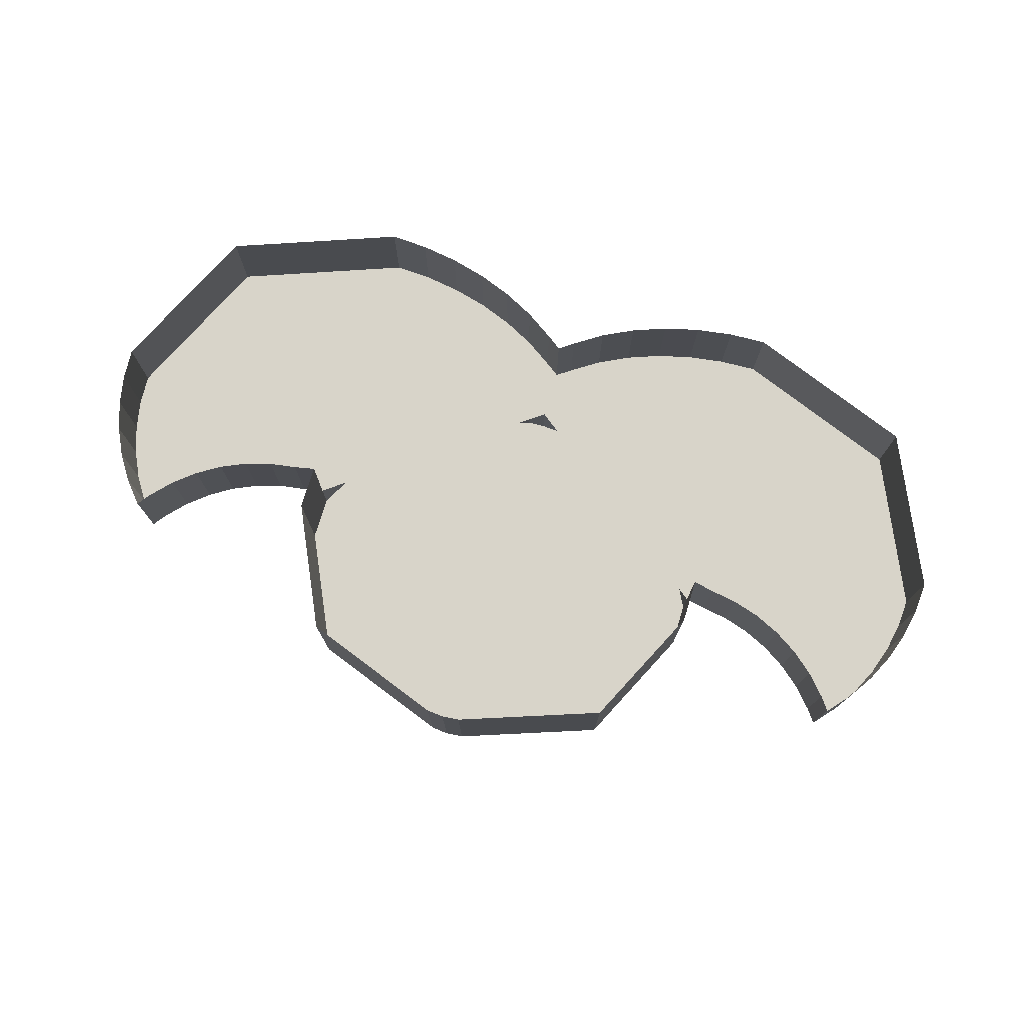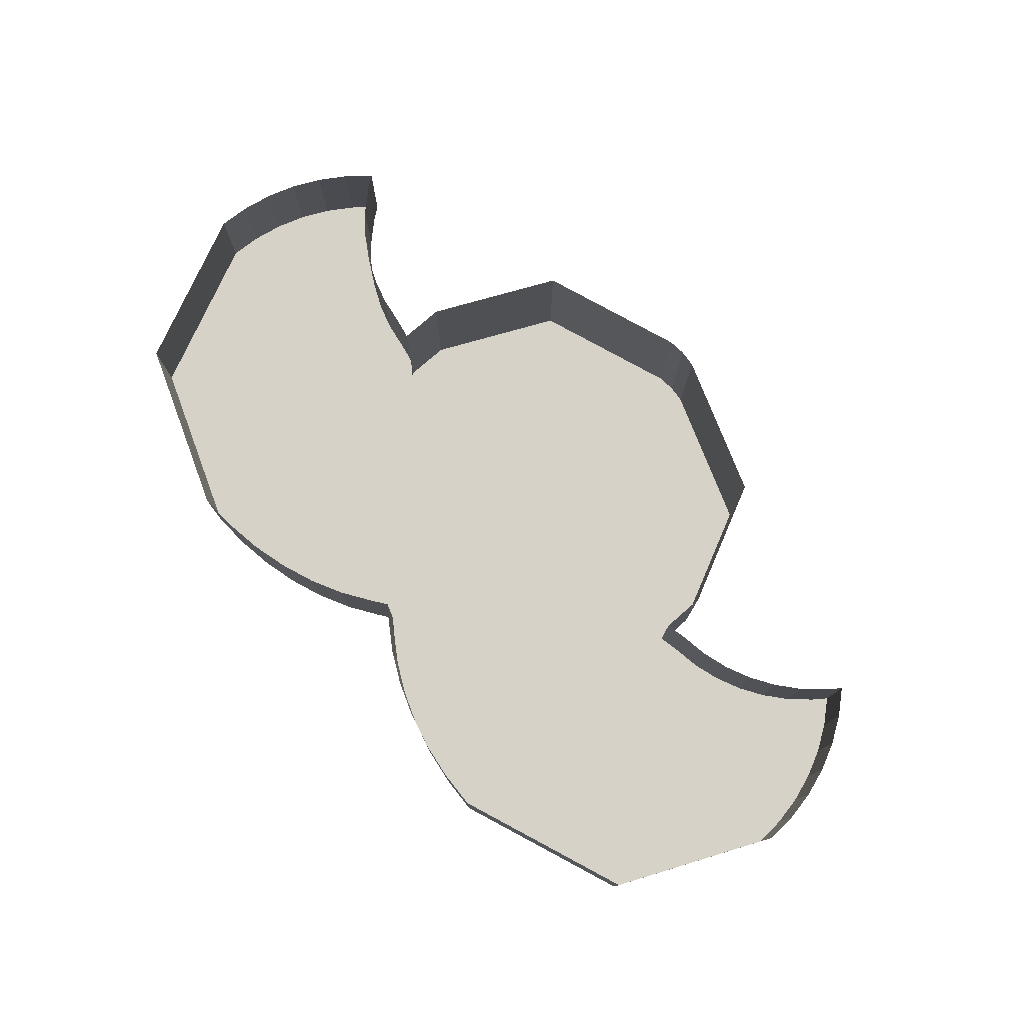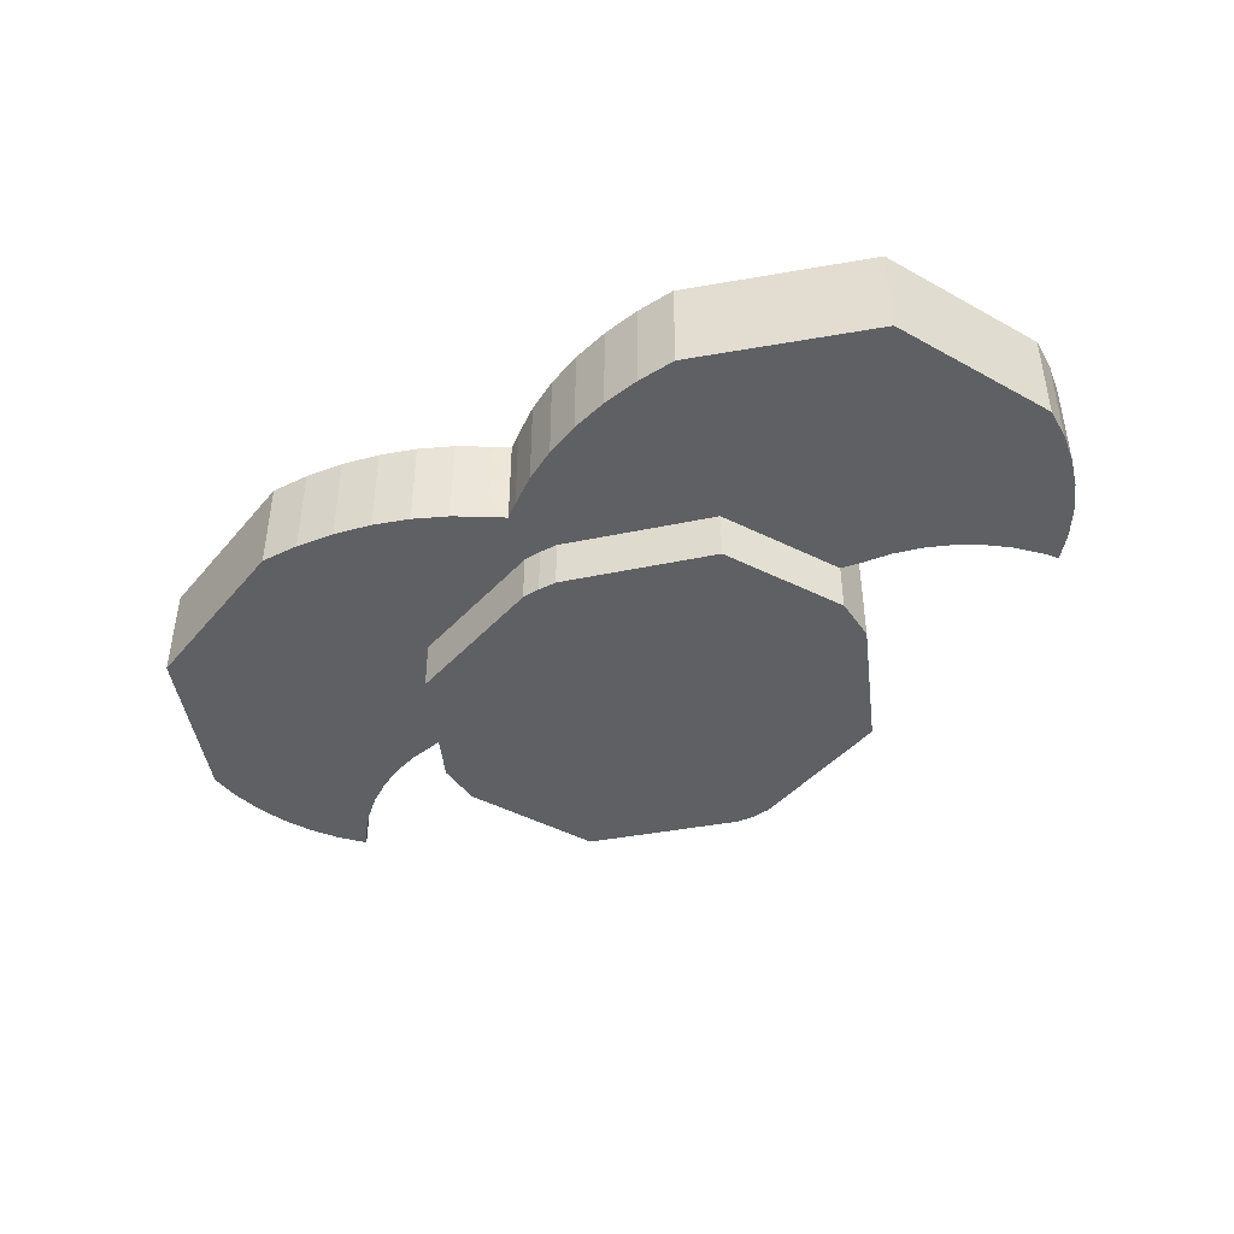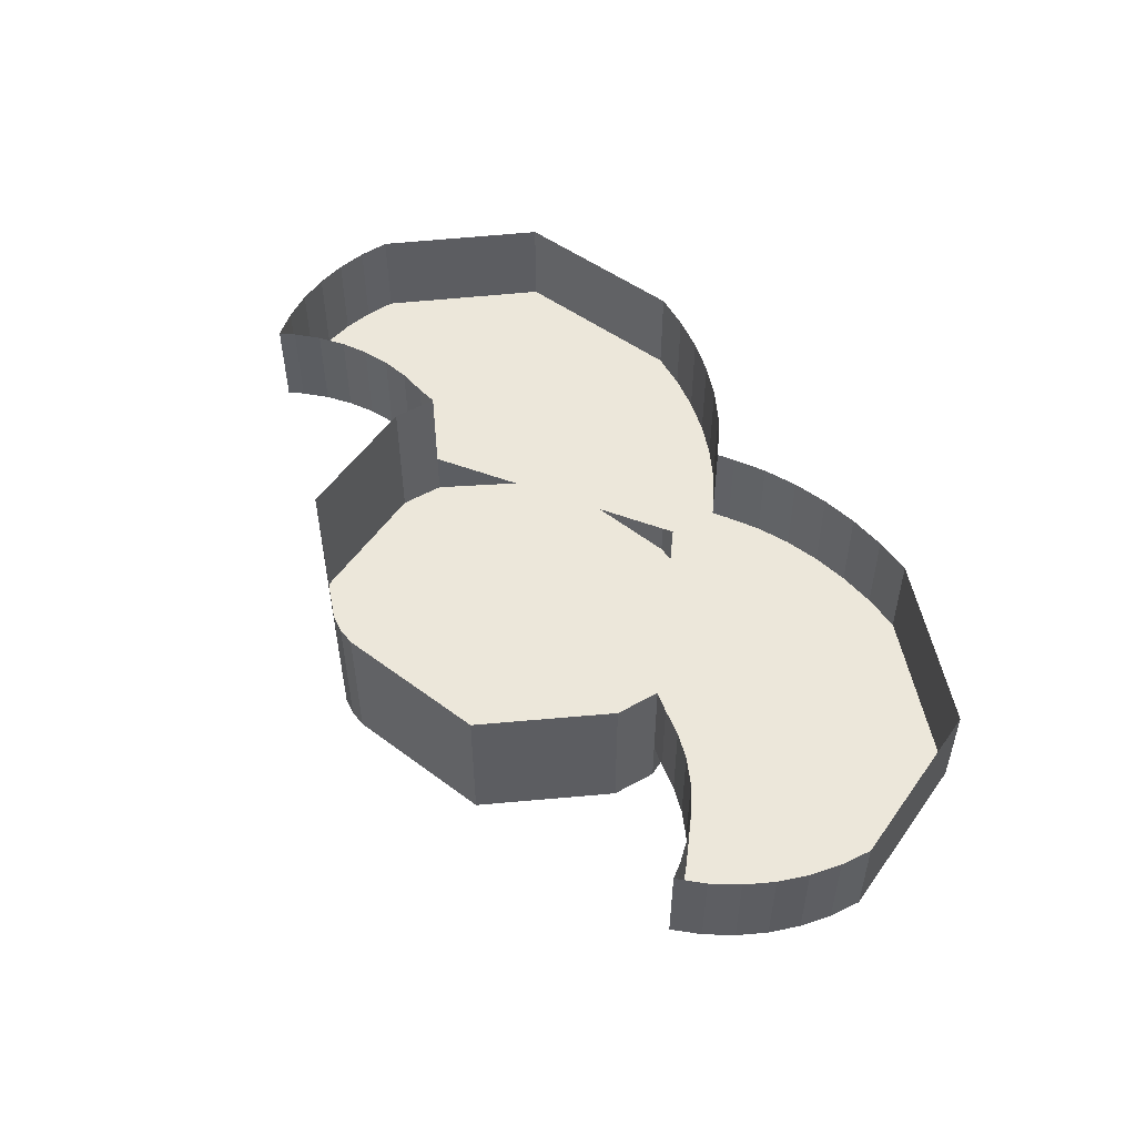
<metadata>
{"format":"obj","ext":"obj","renderer":"f3d","projection":"perspective","resolution":1024,"background":"white","views":[{"elev":75.6,"azim":17.0,"up":"+Z"},{"elev":77.3,"azim":-131.2,"up":"+Z"},{"elev":-43.5,"azim":-147.6,"up":"+Z"},{"elev":51.6,"azim":58.9,"up":"+Z"}]}
</metadata>
<code>
v 0.625 2.325 -1.885
v 0.4566 1.971 -1.885
v 0.05 1.825 -1.885
v 0.4566 1.971 -1.485
v 0.625 2.325 -1.485
v 0.625 2.325 -1.75
v 0.4566 1.971 -1.75
v 0.05 1.825 -1.485
v 0.4566 1.971 -1.485
v 0.4566 1.971 -1.75
v 0.05 1.825 -1.75
v 0.4566 1.971 -1.75
v 0.625 2.325 -1.75
v 0.625 2.325 -1.885
v 0.4566 1.971 -1.885
v 0.05 1.825 -1.75
v 0.4566 1.971 -1.75
v 0.4566 1.971 -1.885
v 0.05 1.825 -1.885
v 0.4566 2.779 -1.75
v 0.625 2.45 -1.75
v 0.625 2.45 -1.885
v 0.4566 2.779 -1.885
v 0.05 2.915 -1.75
v 0.4566 2.779 -1.75
v 0.4566 2.779 -1.885
v 0.05 2.915 -1.885
v 0.625 2.45 -1.885
v 0.4566 2.779 -1.885
v 0.05 2.915 -1.885
v 0.625 2.45 -1.75
v 0.625 2.325 -1.75
v 0.625 2.325 -1.885
v 0.625 2.45 -1.885
v 0.05 2.915 -1.885
v 0 2.917 -1.885
v 0 2.917 -1.75
v 0.05 2.915 -1.75
v 0 1.82 -1.75
v 0 1.82 -1.885
v 0.05 1.825 -1.885
v 0.05 1.825 -1.75
v 0 1.82 -1.485
v 0 1.82 -1.75
v 0.05 1.825 -1.75
v 0.05 1.825 -1.485
v 0.625 2.45 -1.885
v 0.625 2.325 -1.885
v 0.05 1.825 -1.885
v 0.05 2.915 -1.885
v 0.05 1.825 -1.885
v 0 1.82 -1.885
v 0 2.917 -1.885
v 0.05 2.915 -1.885
v 0.625 2.325 -1.485
v 0.625 2.325 -1.75
v 0.625 2.45 -1.75
v 0.625 2.45 -1.485
v 1.109 3.092 -1.75
v 1.31 2.65 -1.75
v 1.31 2.65 -1.485
v 1.109 3.092 -1.485
v 0.625 3.275 -1.75
v 1.109 3.092 -1.75
v 1.109 3.092 -1.485
v 0.625 3.275 -1.485
v 1.304 2.563 -1.485
v 1.304 2.563 -1.75
v 1.31 2.65 -1.75
v 1.31 2.65 -1.485
v 1.288 2.478 -1.485
v 1.288 2.478 -1.75
v 1.304 2.563 -1.75
v 1.304 2.563 -1.485
v 1.261 2.396 -1.485
v 1.261 2.396 -1.75
v 1.288 2.478 -1.75
v 1.288 2.478 -1.485
v 1.223 2.317 -1.485
v 1.223 2.317 -1.75
v 1.261 2.396 -1.75
v 1.261 2.396 -1.485
v 1.176 2.245 -1.485
v 1.176 2.245 -1.75
v 1.223 2.317 -1.75
v 1.223 2.317 -1.485
v 1.12 2.18 -1.485
v 1.12 2.18 -1.75
v 1.176 2.245 -1.75
v 1.176 2.245 -1.485
v 0.5173 3.27 -1.485
v 0.5173 3.27 -1.75
v 0.625 3.275 -1.75
v 0.625 3.275 -1.485
v 0.4115 3.254 -1.485
v 0.4115 3.254 -1.75
v 0.5173 3.27 -1.75
v 0.5173 3.27 -1.485
v 0.3093 3.227 -1.485
v 0.3093 3.227 -1.75
v 0.4115 3.254 -1.75
v 0.4115 3.254 -1.485
v 0.2125 3.191 -1.485
v 0.2125 3.191 -1.75
v 0.3093 3.227 -1.75
v 0.3093 3.227 -1.485
v 0.1227 3.146 -1.485
v 0.1227 3.146 -1.75
v 0.2125 3.191 -1.75
v 0.2125 3.191 -1.485
v 0.04164 3.092 -1.485
v 0.04164 3.092 -1.75
v 0.1227 3.146 -1.75
v 0.1227 3.146 -1.485
v 0.762 2.425 -1.485
v 0.762 2.425 -1.75
v 0.6845 2.438 -1.75
v 0.6845 2.438 -1.485
v 0.8373 2.403 -1.485
v 0.8373 2.403 -1.75
v 0.762 2.425 -1.75
v 0.762 2.425 -1.485
v 0.9091 2.37 -1.485
v 0.9091 2.37 -1.75
v 0.8373 2.403 -1.75
v 0.8373 2.403 -1.485
v 0.976 2.328 -1.485
v 0.976 2.328 -1.75
v 0.9091 2.37 -1.75
v 0.9091 2.37 -1.485
v 1.037 2.277 -1.485
v 1.037 2.277 -1.75
v 0.976 2.328 -1.75
v 0.976 2.328 -1.485
v 1.091 2.218 -1.485
v 1.091 2.218 -1.75
v 1.037 2.277 -1.75
v 1.037 2.277 -1.485
v 1.12 2.18 -1.485
v 1.091 2.218 -1.485
v 1.091 2.218 -1.75
v 1.12 2.18 -1.75
v 0.625 2.45 -1.485
v 0.625 2.45 -1.75
v 0.6845 2.438 -1.75
v 0.6845 2.438 -1.485
v 0 3.062 -1.485
v 0.04165 3.092 -1.485
v 0.04165 3.092 -1.75
v 0 3.062 -1.75
v 0 2.917 -1.75
v 0 3.062 -1.75
v 0.04165 3.092 -1.75
v 0.625 2.45 -1.75
v 1.31 2.65 -1.75
v 1.109 3.092 -1.75
v 0.625 3.275 -1.75
v 1.12 2.18 -1.75
v 1.31 2.65 -1.75
v 1.304 2.563 -1.75
v 1.176 2.245 -1.75
v 1.176 2.245 -1.75
v 1.304 2.563 -1.75
v 1.288 2.478 -1.75
v 1.223 2.317 -1.75
v 1.223 2.317 -1.75
v 1.288 2.478 -1.75
v 1.261 2.396 -1.75
v 0.04164 3.092 -1.75
v 0.625 3.275 -1.75
v 0.5173 3.27 -1.75
v 0.1227 3.146 -1.75
v 0.1227 3.146 -1.75
v 0.5173 3.27 -1.75
v 0.4115 3.254 -1.75
v 0.2125 3.191 -1.75
v 0.2125 3.191 -1.75
v 0.4115 3.254 -1.75
v 0.3093 3.227 -1.75
v 1.107 2.401 -1.75
v 0.762 2.425 -1.75
v 0.6845 2.438 -1.75
v 1.107 2.401 -1.75
v 0.8373 2.403 -1.75
v 0.762 2.425 -1.75
v 1.107 2.401 -1.75
v 0.9091 2.37 -1.75
v 0.8373 2.403 -1.75
v 1.107 2.401 -1.75
v 0.976 2.328 -1.75
v 0.9091 2.37 -1.75
v 1.107 2.401 -1.75
v 1.037 2.277 -1.75
v 0.976 2.328 -1.75
v 1.107 2.401 -1.75
v 1.091 2.218 -1.75
v 1.037 2.277 -1.75
v 1.12 2.18 -1.75
v 1.091 2.218 -1.75
v 1.107 2.401 -1.75
v 1.31 2.65 -1.75
v 0.625 3.275 -1.75
v 1.31 2.65 -1.75
v 1.107 2.401 -1.75
v 0.6845 2.438 -1.75
v 0.625 3.275 -1.75
v 0.6845 2.438 -1.75
v 0.625 2.45 -1.75
v 0.04165 3.092 -1.75
v -0.625 2.325 -1.885
v -0.4566 1.971 -1.885
v -0.05 1.825 -1.885
v -0.4566 1.971 -1.485
v -0.625 2.325 -1.485
v -0.625 2.325 -1.75
v -0.4566 1.971 -1.75
v -0.05 1.825 -1.485
v -0.4566 1.971 -1.485
v -0.4566 1.971 -1.75
v -0.05 1.825 -1.75
v -0.4566 1.971 -1.75
v -0.625 2.325 -1.75
v -0.625 2.325 -1.885
v -0.4566 1.971 -1.885
v -0.05 1.825 -1.75
v -0.4566 1.971 -1.75
v -0.4566 1.971 -1.885
v -0.05 1.825 -1.885
v -0.4566 2.779 -1.75
v -0.625 2.45 -1.75
v -0.625 2.45 -1.885
v -0.4566 2.779 -1.885
v -0.05 2.915 -1.75
v -0.4566 2.779 -1.75
v -0.4566 2.779 -1.885
v -0.05 2.915 -1.885
v -0.625 2.45 -1.885
v -0.4566 2.779 -1.885
v -0.05 2.915 -1.885
v -0.625 2.45 -1.75
v -0.625 2.325 -1.75
v -0.625 2.325 -1.885
v -0.625 2.45 -1.885
v -0.05 2.915 -1.885
v 0 2.917 -1.885
v 0 2.917 -1.75
v -0.05 2.915 -1.75
v 0 1.82 -1.75
v 0 1.82 -1.885
v -0.05 1.825 -1.885
v -0.05 1.825 -1.75
v 0 1.82 -1.485
v 0 1.82 -1.75
v -0.05 1.825 -1.75
v -0.05 1.825 -1.485
v -0.625 2.45 -1.885
v -0.625 2.325 -1.885
v -0.05 1.825 -1.885
v -0.05 2.915 -1.885
v -0.05 1.825 -1.885
v 0 1.82 -1.885
v 0 2.917 -1.885
v -0.05 2.915 -1.885
v -0.625 2.325 -1.485
v -0.625 2.325 -1.75
v -0.625 2.45 -1.75
v -0.625 2.45 -1.485
v -1.109 3.092 -1.75
v -1.31 2.65 -1.75
v -1.31 2.65 -1.485
v -1.109 3.092 -1.485
v -0.625 3.275 -1.75
v -1.109 3.092 -1.75
v -1.109 3.092 -1.485
v -0.625 3.275 -1.485
v -1.304 2.563 -1.485
v -1.304 2.563 -1.75
v -1.31 2.65 -1.75
v -1.31 2.65 -1.485
v -1.288 2.478 -1.485
v -1.288 2.478 -1.75
v -1.304 2.563 -1.75
v -1.304 2.563 -1.485
v -1.261 2.396 -1.485
v -1.261 2.396 -1.75
v -1.288 2.478 -1.75
v -1.288 2.478 -1.485
v -1.223 2.317 -1.485
v -1.223 2.317 -1.75
v -1.261 2.396 -1.75
v -1.261 2.396 -1.485
v -1.176 2.245 -1.485
v -1.176 2.245 -1.75
v -1.223 2.317 -1.75
v -1.223 2.317 -1.485
v -1.12 2.18 -1.485
v -1.12 2.18 -1.75
v -1.176 2.245 -1.75
v -1.176 2.245 -1.485
v -0.5173 3.27 -1.485
v -0.5173 3.27 -1.75
v -0.625 3.275 -1.75
v -0.625 3.275 -1.485
v -0.4115 3.254 -1.485
v -0.4115 3.254 -1.75
v -0.5173 3.27 -1.75
v -0.5173 3.27 -1.485
v -0.3093 3.227 -1.485
v -0.3093 3.227 -1.75
v -0.4115 3.254 -1.75
v -0.4115 3.254 -1.485
v -0.2125 3.191 -1.485
v -0.2125 3.191 -1.75
v -0.3093 3.227 -1.75
v -0.3093 3.227 -1.485
v -0.1227 3.146 -1.485
v -0.1227 3.146 -1.75
v -0.2125 3.191 -1.75
v -0.2125 3.191 -1.485
v -0.04164 3.092 -1.485
v -0.04164 3.092 -1.75
v -0.1227 3.146 -1.75
v -0.1227 3.146 -1.485
v -0.762 2.425 -1.485
v -0.762 2.425 -1.75
v -0.6845 2.438 -1.75
v -0.6845 2.438 -1.485
v -0.8373 2.403 -1.485
v -0.8373 2.403 -1.75
v -0.762 2.425 -1.75
v -0.762 2.425 -1.485
v -0.9091 2.37 -1.485
v -0.9091 2.37 -1.75
v -0.8373 2.403 -1.75
v -0.8373 2.403 -1.485
v -0.976 2.328 -1.485
v -0.976 2.328 -1.75
v -0.9091 2.37 -1.75
v -0.9091 2.37 -1.485
v -1.037 2.277 -1.485
v -1.037 2.277 -1.75
v -0.976 2.328 -1.75
v -0.976 2.328 -1.485
v -1.091 2.218 -1.485
v -1.091 2.218 -1.75
v -1.037 2.277 -1.75
v -1.037 2.277 -1.485
v -1.12 2.18 -1.485
v -1.091 2.218 -1.485
v -1.091 2.218 -1.75
v -1.12 2.18 -1.75
v -0.625 2.45 -1.485
v -0.625 2.45 -1.75
v -0.6845 2.438 -1.75
v -0.6845 2.438 -1.485
v 0 3.062 -1.485
v -0.04165 3.092 -1.485
v -0.04165 3.092 -1.75
v 0 3.062 -1.75
v 0 2.917 -1.75
v 0 3.062 -1.75
v -0.04165 3.092 -1.75
v -0.625 2.45 -1.75
v -1.31 2.65 -1.75
v -1.109 3.092 -1.75
v -0.625 3.275 -1.75
v -1.12 2.18 -1.75
v -1.31 2.65 -1.75
v -1.304 2.563 -1.75
v -1.176 2.245 -1.75
v -1.176 2.245 -1.75
v -1.304 2.563 -1.75
v -1.288 2.478 -1.75
v -1.223 2.317 -1.75
v -1.223 2.317 -1.75
v -1.288 2.478 -1.75
v -1.261 2.396 -1.75
v -0.04164 3.092 -1.75
v -0.625 3.275 -1.75
v -0.5173 3.27 -1.75
v -0.1227 3.146 -1.75
v -0.1227 3.146 -1.75
v -0.5173 3.27 -1.75
v -0.4115 3.254 -1.75
v -0.2125 3.191 -1.75
v -0.2125 3.191 -1.75
v -0.4115 3.254 -1.75
v -0.3093 3.227 -1.75
v -1.107 2.401 -1.75
v -0.762 2.425 -1.75
v -0.6845 2.438 -1.75
v -1.107 2.401 -1.75
v -0.8373 2.403 -1.75
v -0.762 2.425 -1.75
v -1.107 2.401 -1.75
v -0.9091 2.37 -1.75
v -0.8373 2.403 -1.75
v -1.107 2.401 -1.75
v -0.976 2.328 -1.75
v -0.9091 2.37 -1.75
v -1.107 2.401 -1.75
v -1.037 2.277 -1.75
v -0.976 2.328 -1.75
v -1.107 2.401 -1.75
v -1.091 2.218 -1.75
v -1.037 2.277 -1.75
v -1.12 2.18 -1.75
v -1.091 2.218 -1.75
v -1.107 2.401 -1.75
v -1.31 2.65 -1.75
v -0.625 3.275 -1.75
v -1.31 2.65 -1.75
v -1.107 2.401 -1.75
v -0.6845 2.438 -1.75
v -0.625 3.275 -1.75
v -0.6845 2.438 -1.75
v -0.625 2.45 -1.75
v -0.04165 3.092 -1.75
g mesh7920138
f 1 2 3
g mesh7920140
f 4 6 5
f 6 4 7
f 8 10 9
f 10 8 11
g mesh7920142
f 12 14 13
f 14 12 15
f 16 18 17
f 18 16 19
g mesh7920146
f 20 21 22
f 22 23 20
f 24 25 26
f 26 27 24
g mesh7920150
f 28 30 29
g mesh7920152
f 31 32 33
f 33 34 31
f 35 36 37
f 37 38 35
f 39 40 41
f 41 42 39
f 43 44 45
f 45 46 43
f 47 48 49
f 49 50 47
f 51 52 53
f 53 54 51
g mesh7920154
f 55 56 57
f 57 58 55
g mesh7920160
f 59 61 60
f 61 59 62
f 63 65 64
f 65 63 66
g mesh7920167
f 67 68 69
f 69 70 67
f 71 72 73
f 73 74 71
f 75 76 77
f 77 78 75
f 79 80 81
f 81 82 79
f 83 84 85
f 85 86 83
f 87 88 89
f 89 90 87
g mesh7920173
f 91 93 92
f 93 91 94
f 95 97 96
f 97 95 98
f 99 101 100
f 101 99 102
f 103 105 104
f 105 103 106
f 107 109 108
f 109 107 110
f 111 113 112
f 113 111 114
g mesh7920179
f 115 117 116
f 117 115 118
f 119 121 120
f 121 119 122
f 123 125 124
f 125 123 126
f 127 129 128
f 129 127 130
f 131 133 132
f 133 131 134
f 135 137 136
f 137 135 138
g mesh7920182
f 139 140 141
f 141 142 139
g mesh7920184
f 143 144 145
f 145 146 143
g mesh7920186
f 147 148 149
f 149 150 147
f 151 152 153
f 153 154 151
g mesh7920188
f 155 157 156
g mesh7920190
f 158 159 160
f 160 161 158
f 162 163 164
f 164 165 162
f 166 167 168
g mesh7920192
f 169 171 170
f 171 169 172
f 173 175 174
f 175 173 176
f 177 179 178
g mesh7920194
f 180 181 182
f 183 184 185
f 186 187 188
f 189 190 191
f 192 193 194
f 195 196 197
f 198 199 200
f 200 201 198
f 202 203 204
f 204 205 202
f 206 207 208
f 208 209 206
g mesh7920200
f 210 212 211
g mesh7920202
f 213 214 215
f 215 216 213
f 217 218 219
f 219 220 217
g mesh7920204
f 221 222 223
f 223 224 221
f 225 226 227
f 227 228 225
g mesh7920208
f 229 231 230
f 231 229 232
f 233 235 234
f 235 233 236
g mesh7920212
f 237 238 239
g mesh7920214
f 240 242 241
f 242 240 243
f 244 246 245
f 246 244 247
f 248 250 249
f 250 248 251
f 252 254 253
f 254 252 255
f 256 258 257
f 258 256 259
f 260 262 261
f 262 260 263
g mesh7920216
f 264 266 265
f 266 264 267
g mesh7920222
f 268 269 270
f 270 271 268
f 272 273 274
f 274 275 272
g mesh7920229
f 276 278 277
f 278 276 279
f 280 282 281
f 282 280 283
f 284 286 285
f 286 284 287
f 288 290 289
f 290 288 291
f 292 294 293
f 294 292 295
f 296 298 297
f 298 296 299
g mesh7920235
f 300 301 302
f 302 303 300
f 304 305 306
f 306 307 304
f 308 309 310
f 310 311 308
f 312 313 314
f 314 315 312
f 316 317 318
f 318 319 316
f 320 321 322
f 322 323 320
g mesh7920241
f 324 325 326
f 326 327 324
f 328 329 330
f 330 331 328
f 332 333 334
f 334 335 332
f 336 337 338
f 338 339 336
f 340 341 342
f 342 343 340
f 344 345 346
f 346 347 344
g mesh7920244
f 348 350 349
f 350 348 351
g mesh7920246
f 352 354 353
f 354 352 355
g mesh7920248
f 356 358 357
f 358 356 359
f 360 362 361
f 362 360 363
g mesh7920250
f 364 365 366
g mesh7920252
f 367 369 368
f 369 367 370
f 371 373 372
f 373 371 374
f 375 377 376
g mesh7920254
f 378 379 380
f 380 381 378
f 382 383 384
f 384 385 382
f 386 387 388
g mesh7920256
f 389 391 390
f 392 394 393
f 395 397 396
f 398 400 399
f 401 403 402
f 404 406 405
f 407 409 408
f 409 407 410
f 411 413 412
f 413 411 414
f 415 417 416
f 417 415 418

</code>
